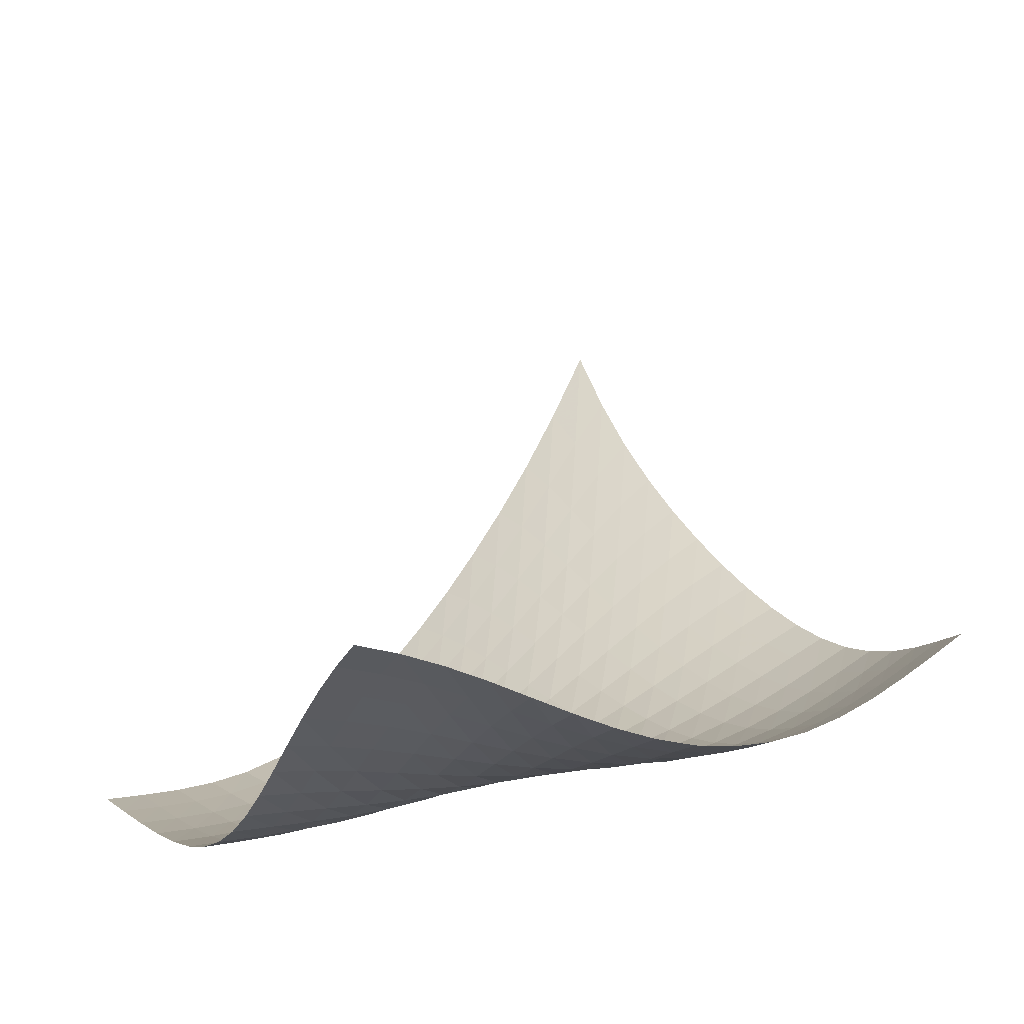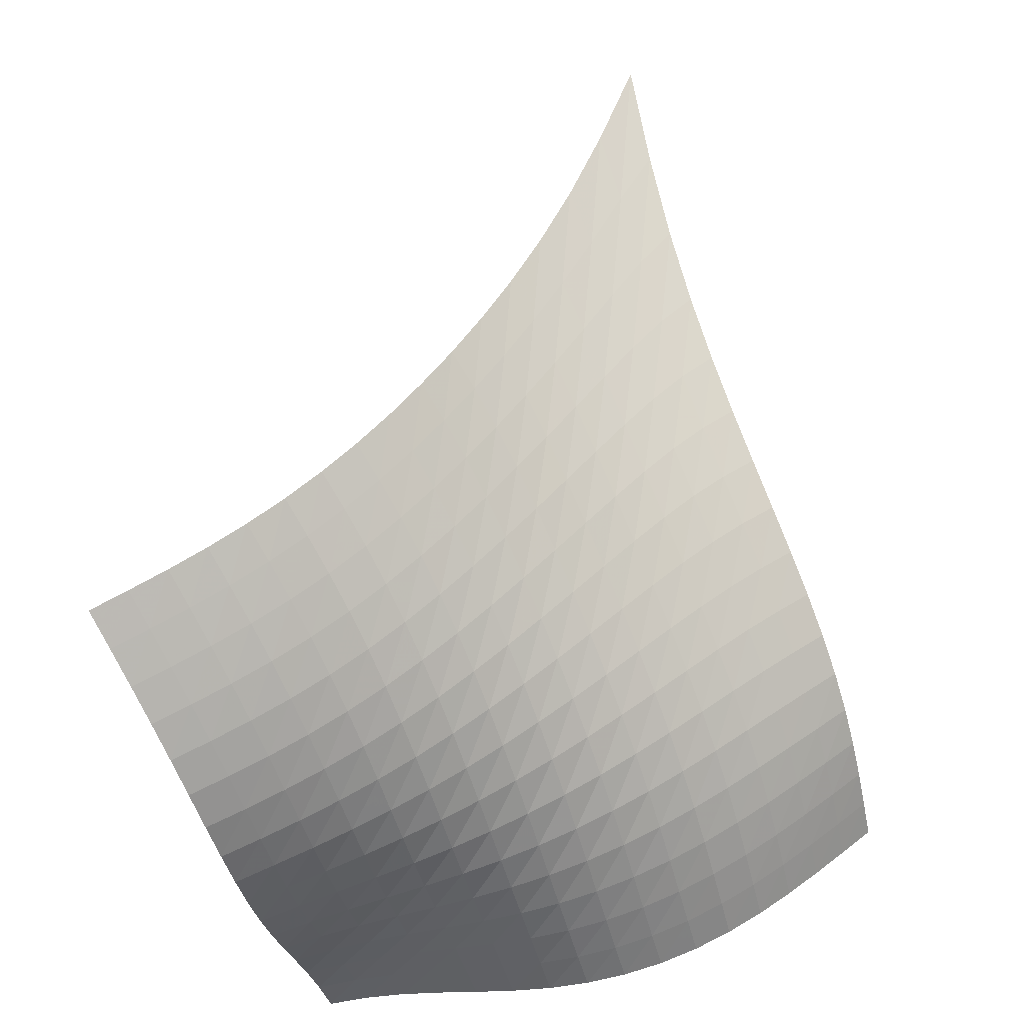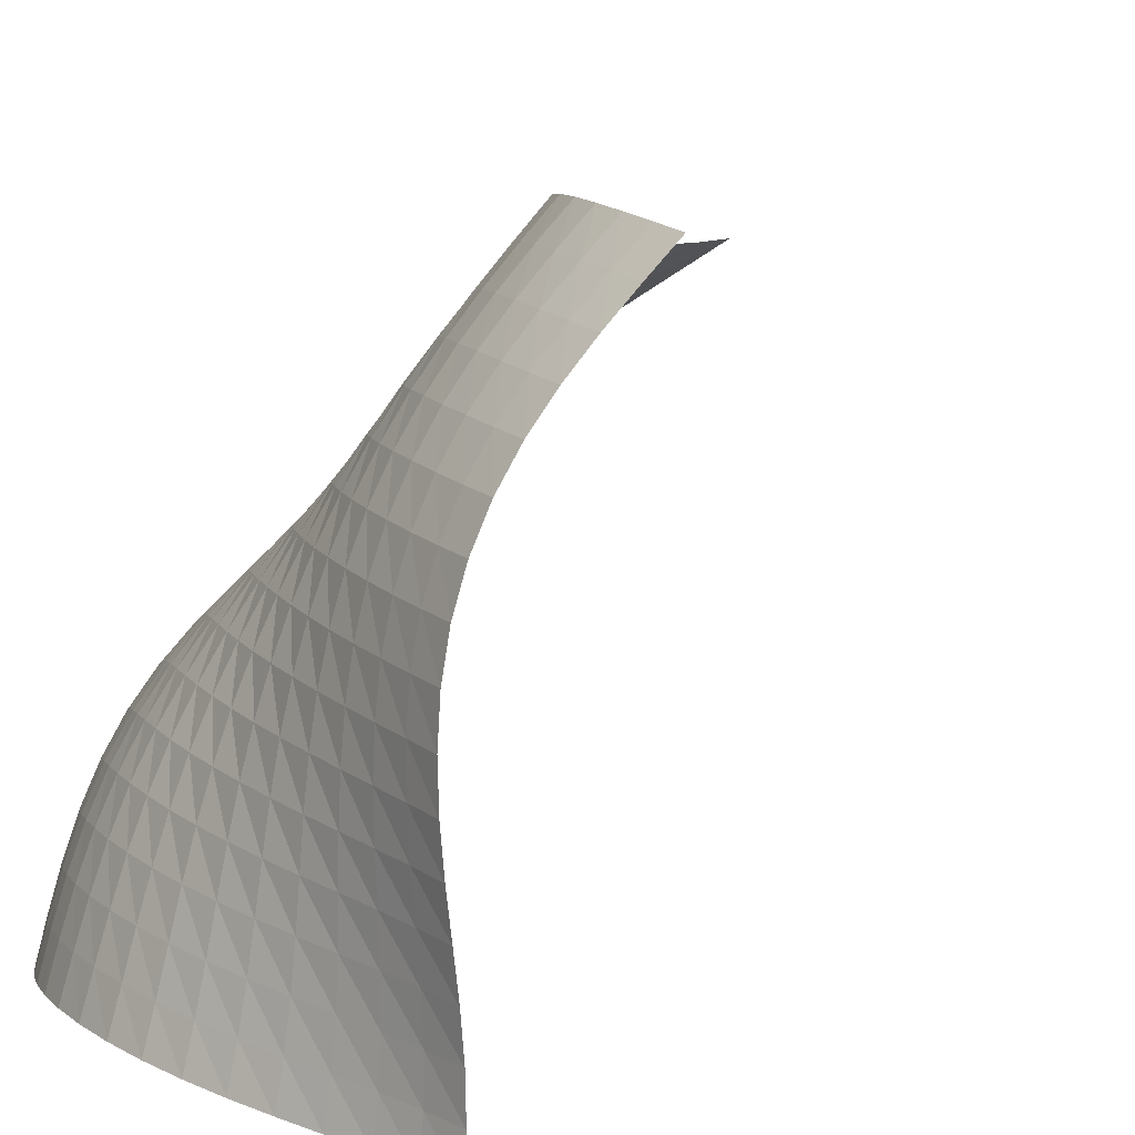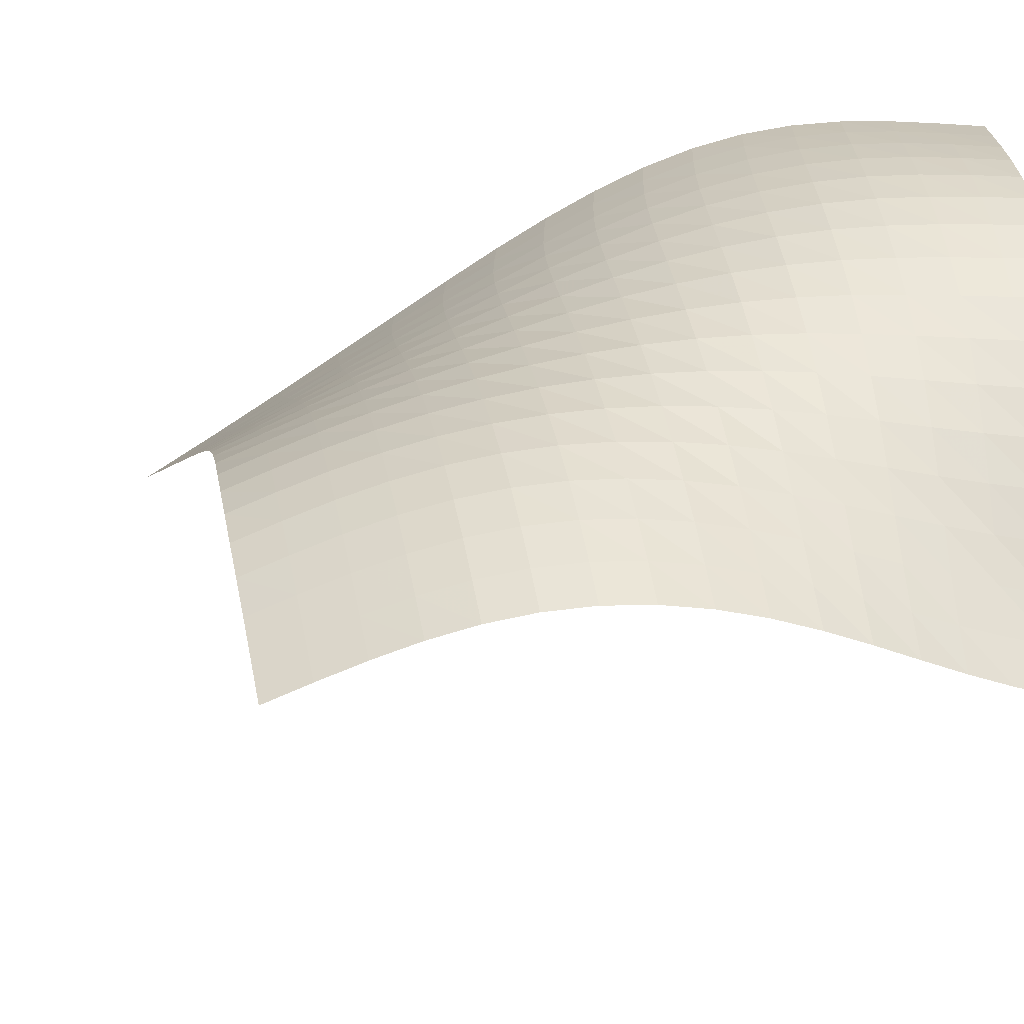
<metadata>
{"format":"obj","ext":"obj","renderer":"f3d","projection":"perspective","resolution":1024,"background":"white","views":[{"elev":-37.7,"azim":154.8,"up":"+Y"},{"elev":-34.1,"azim":-75.6,"up":"+Y"},{"elev":14.8,"azim":40.5,"up":"+Z"},{"elev":-25.1,"azim":-26.0,"up":"+Z"}]}
</metadata>
<code>
v -6.497 -0.03099 6.497
v 3.464 -13.84 9.232
v -9.232 -13.84 -3.464
v 2.531 -16.94 -2.531
v -9.256 -13.54 -2.707
v -9.273 -13.21 -1.954
v -9.271 -12.85 -1.215
v -9.235 -12.42 -0.4986
v -9.155 -11.92 0.1839
v -9.026 -11.34 0.8252
v -8.85 -10.68 1.424
v -8.634 -9.946 1.984
v -8.387 -9.139 2.518
v -8.116 -8.257 3.035
v -7.83 -7.29 3.55
v -7.538 -6.22 4.074
v -7.248 -5.012 4.62
v -6.97 -3.616 5.198
v -6.716 -1.963 5.822
v -5.822 -1.963 6.716
v -5.198 -3.616 6.97
v -4.62 -5.012 7.248
v -4.074 -6.22 7.538
v -3.55 -7.29 7.83
v -3.035 -8.257 8.116
v -2.518 -9.139 8.387
v -1.984 -9.946 8.634
v -1.424 -10.68 8.85
v -0.8252 -11.34 9.026
v -0.1839 -11.92 9.155
v 0.4986 -12.42 9.235
v 1.215 -12.85 9.271
v 1.954 -13.21 9.273
v 2.707 -13.54 9.256
v 3.224 -14.37 8.666
v 2.994 -14.88 8.095
v 2.787 -15.38 7.506
v 2.61 -15.84 6.888
v 2.471 -16.25 6.229
v 2.376 -16.59 5.525
v 2.324 -16.86 4.778
v 2.312 -17.03 3.998
v 2.331 -17.13 3.196
v 2.37 -17.14 2.381
v 2.417 -17.1 1.561
v 2.462 -17.03 0.7403
v 2.499 -16.95 -0.08073
v 2.522 -16.89 -0.9012
v 2.532 -16.88 -1.719
v 1.719 -16.88 -2.532
v 0.9012 -16.89 -2.522
v 0.08073 -16.95 -2.499
v -0.7403 -17.03 -2.462
v -1.561 -17.1 -2.417
v -2.381 -17.14 -2.37
v -3.196 -17.13 -2.331
v -3.998 -17.03 -2.312
v -4.778 -16.86 -2.324
v -5.525 -16.59 -2.376
v -6.229 -16.25 -2.471
v -6.888 -15.84 -2.61
v -7.506 -15.38 -2.787
v -8.095 -14.88 -2.994
v -8.666 -14.37 -3.224
v -6.105 -3.211 6.105
v -6.38 -4.521 5.508
v -6.662 -5.729 4.938
v -6.95 -6.83 4.391
v -7.237 -7.838 3.86
v -7.517 -8.769 3.336
v -7.784 -9.63 2.808
v -8.03 -10.43 2.266
v -8.247 -11.16 1.698
v -8.427 -11.82 1.093
v -8.561 -12.41 0.4459
v -8.649 -12.92 -0.242
v -8.692 -13.36 -0.9638
v -8.701 -13.73 -1.708
v -8.688 -14.06 -2.465
v -5.508 -4.521 6.38
v -5.801 -5.536 5.801
v -6.088 -6.552 5.239
v -6.373 -7.529 4.691
v -6.654 -8.456 4.155
v -6.927 -9.333 3.621
v -7.188 -10.16 3.084
v -7.428 -10.94 2.532
v -7.642 -11.66 1.955
v -7.821 -12.32 1.343
v -7.958 -12.91 0.6911
v -8.051 -13.42 -0.0009003
v -8.102 -13.87 -0.7263
v -8.118 -14.24 -1.474
v -8.112 -14.58 -2.233
v -4.938 -5.729 6.662
v -5.239 -6.552 6.088
v -5.527 -7.417 5.527
v -5.807 -8.281 4.975
v -6.079 -9.125 4.431
v -6.343 -9.942 3.887
v -6.593 -10.73 3.338
v -6.824 -11.47 2.774
v -7.03 -12.17 2.187
v -7.204 -12.81 1.567
v -7.339 -13.4 0.9092
v -7.434 -13.91 0.2136
v -7.489 -14.36 -0.5142
v -7.513 -14.74 -1.264
v -7.515 -15.07 -2.024
v -4.391 -6.83 6.95
v -4.691 -7.529 6.373
v -4.975 -8.281 5.807
v -5.247 -9.051 5.247
v -5.509 -9.821 4.691
v -5.759 -10.58 4.134
v -5.995 -11.31 3.569
v -6.212 -12.02 2.991
v -6.406 -12.69 2.39
v -6.569 -13.31 1.76
v -6.698 -13.88 1.095
v -6.789 -14.38 0.3945
v -6.846 -14.82 -0.3356
v -6.876 -15.2 -1.086
v -6.887 -15.53 -1.847
v -3.86 -7.838 7.237
v -4.155 -8.456 6.654
v -4.431 -9.125 6.079
v -4.691 -9.821 5.509
v -4.938 -10.52 4.938
v -5.171 -11.22 4.364
v -5.39 -11.91 3.781
v -5.589 -12.57 3.184
v -5.765 -13.2 2.566
v -5.913 -13.79 1.921
v -6.029 -14.33 1.245
v -6.113 -14.82 0.538
v -6.168 -15.24 -0.1957
v -6.2 -15.61 -0.9478
v -6.218 -15.94 -1.709
v -3.336 -8.769 7.517
v -3.621 -9.333 6.927
v -3.887 -9.942 6.343
v -4.134 -10.58 5.759
v -4.364 -11.22 5.171
v -4.577 -11.87 4.577
v -4.774 -12.5 3.973
v -4.951 -13.11 3.353
v -5.105 -13.7 2.714
v -5.233 -14.25 2.051
v -5.333 -14.75 1.36
v -5.405 -15.21 0.6429
v -5.453 -15.61 -0.09668
v -5.484 -15.97 -0.8516
v -5.505 -16.29 -1.614
v -2.808 -9.63 7.784
v -3.084 -10.16 7.188
v -3.338 -10.73 6.593
v -3.569 -11.31 5.995
v -3.781 -11.91 5.39
v -3.973 -12.5 4.774
v -4.145 -13.08 4.145
v -4.296 -13.64 3.5
v -4.425 -14.17 2.836
v -4.53 -14.67 2.151
v -4.611 -15.13 1.442
v -4.668 -15.55 0.7114
v -4.706 -15.92 -0.03688
v -4.732 -16.26 -0.7968
v -4.754 -16.56 -1.561
v -2.266 -10.43 8.03
v -2.532 -10.94 7.428
v -2.774 -11.47 6.824
v -2.991 -12.02 6.212
v -3.184 -12.57 5.589
v -3.353 -13.11 4.951
v -3.5 -13.64 4.296
v -3.624 -14.14 3.624
v -3.727 -14.62 2.934
v -3.807 -15.06 2.224
v -3.866 -15.47 1.495
v -3.906 -15.83 0.7487
v -3.933 -16.16 -0.01082
v -3.953 -16.46 -0.7779
v -3.973 -16.75 -1.547
v -1.698 -11.16 8.247
v -1.955 -11.66 7.642
v -2.187 -12.17 7.03
v -2.39 -12.69 6.406
v -2.566 -13.2 5.765
v -2.714 -13.7 5.105
v -2.836 -14.17 4.425
v -2.934 -14.62 3.727
v -3.01 -15.03 3.01
v -3.065 -15.41 2.275
v -3.103 -15.75 1.525
v -3.127 -16.06 0.7618
v -3.143 -16.34 -0.0103
v -3.156 -16.6 -0.7864
v -3.172 -16.86 -1.561
v -1.093 -11.82 8.427
v -1.343 -12.32 7.821
v -1.567 -12.81 7.204
v -1.76 -13.31 6.569
v -1.921 -13.79 5.913
v -2.051 -14.25 5.233
v -2.151 -14.67 4.53
v -2.224 -15.06 3.807
v -2.275 -15.41 3.065
v -2.308 -15.72 2.308
v -2.327 -15.99 1.538
v -2.336 -16.23 0.7588
v -2.342 -16.46 -0.02584
v -2.349 -16.67 -0.8116
v -2.361 -16.9 -1.594
v -0.4459 -12.41 8.561
v -0.6911 -12.91 7.958
v -0.9092 -13.4 7.339
v -1.095 -13.88 6.698
v -1.245 -14.33 6.029
v -1.36 -14.75 5.333
v -1.442 -15.13 4.611
v -1.495 -15.47 3.866
v -1.525 -15.75 3.103
v -1.538 -15.99 2.327
v -1.54 -16.19 1.54
v -1.538 -16.37 0.7476
v -1.535 -16.53 -0.04829
v -1.537 -16.7 -0.8435
v -1.545 -16.89 -1.634
v 0.242 -12.92 8.649
v 0.0009003 -13.42 8.051
v -0.2136 -13.91 7.434
v -0.3945 -14.38 6.789
v -0.538 -14.82 6.113
v -0.6429 -15.21 5.405
v -0.7114 -15.55 4.668
v -0.7487 -15.83 3.906
v -0.7618 -16.06 3.127
v -0.7588 -16.23 2.336
v -0.7476 -16.37 1.538
v -0.7347 -16.48 0.7347
v -0.7254 -16.58 -0.07
v -0.7225 -16.7 -0.8734
v -0.7275 -16.84 -1.672
v 0.9638 -13.36 8.692
v 0.7263 -13.87 8.102
v 0.5142 -14.36 7.489
v 0.3356 -14.82 6.846
v 0.1957 -15.24 6.168
v 0.09668 -15.61 5.453
v 0.03688 -15.92 4.706
v 0.01082 -16.16 3.933
v 0.0103 -16.34 3.143
v 0.02584 -16.46 2.342
v 0.04829 -16.53 1.535
v 0.07 -16.58 0.7254
v 0.08564 -16.63 -0.08564
v 0.09248 -16.69 -0.8955
v 0.09028 -16.8 -1.701
v 1.708 -13.73 8.701
v 1.474 -14.24 8.118
v 1.264 -14.74 7.513
v 1.086 -15.2 6.876
v 0.9478 -15.61 6.2
v 0.8516 -15.97 5.484
v 0.7968 -16.26 4.732
v 0.7779 -16.46 3.953
v 0.7864 -16.6 3.156
v 0.8116 -16.67 2.349
v 0.8435 -16.7 1.537
v 0.8734 -16.7 0.7225
v 0.8955 -16.69 -0.09248
v 0.9069 -16.71 -0.9069
v 0.9078 -16.77 -1.718
v 2.465 -14.06 8.688
v 2.233 -14.58 8.112
v 2.024 -15.07 7.515
v 1.847 -15.53 6.887
v 1.709 -15.94 6.218
v 1.614 -16.29 5.505
v 1.561 -16.56 4.754
v 1.547 -16.75 3.973
v 1.561 -16.86 3.172
v 1.594 -16.9 2.361
v 1.634 -16.89 1.545
v 1.672 -16.84 0.7275
v 1.701 -16.8 -0.09028
v 1.718 -16.77 -0.9078
v 1.723 -16.8 -1.723
f 289 49 4
f 289 4 50
f 5 79 64
f 5 64 3
f 79 94 63
f 79 63 64
f 94 109 62
f 94 62 63
f 109 124 61
f 109 61 62
f 124 139 60
f 124 60 61
f 139 154 59
f 139 59 60
f 154 169 58
f 154 58 59
f 169 184 57
f 169 57 58
f 184 199 56
f 184 56 57
f 199 214 55
f 199 55 56
f 214 229 54
f 214 54 55
f 229 244 53
f 229 53 54
f 244 259 52
f 244 52 53
f 259 274 51
f 259 51 52
f 274 289 50
f 274 50 51
f 1 20 65
f 1 65 19
f 19 65 66
f 19 66 18
f 18 66 67
f 18 67 17
f 17 67 68
f 17 68 16
f 16 68 69
f 16 69 15
f 15 69 70
f 15 70 14
f 14 70 71
f 14 71 13
f 13 71 72
f 13 72 12
f 12 72 73
f 12 73 11
f 11 73 74
f 11 74 10
f 10 74 75
f 10 75 9
f 9 75 76
f 9 76 8
f 8 76 77
f 8 77 7
f 7 77 78
f 7 78 6
f 6 78 79
f 6 79 5
f 20 21 80
f 20 80 65
f 65 80 81
f 65 81 66
f 66 81 82
f 66 82 67
f 67 82 83
f 67 83 68
f 68 83 84
f 68 84 69
f 69 84 85
f 69 85 70
f 70 85 86
f 70 86 71
f 71 86 87
f 71 87 72
f 72 87 88
f 72 88 73
f 73 88 89
f 73 89 74
f 74 89 90
f 74 90 75
f 75 90 91
f 75 91 76
f 76 91 92
f 76 92 77
f 77 92 93
f 77 93 78
f 78 93 94
f 78 94 79
f 21 22 95
f 21 95 80
f 80 95 96
f 80 96 81
f 81 96 97
f 81 97 82
f 82 97 98
f 82 98 83
f 83 98 99
f 83 99 84
f 84 99 100
f 84 100 85
f 85 100 101
f 85 101 86
f 86 101 102
f 86 102 87
f 87 102 103
f 87 103 88
f 88 103 104
f 88 104 89
f 89 104 105
f 89 105 90
f 90 105 106
f 90 106 91
f 91 106 107
f 91 107 92
f 92 107 108
f 92 108 93
f 93 108 109
f 93 109 94
f 22 23 110
f 22 110 95
f 95 110 111
f 95 111 96
f 96 111 112
f 96 112 97
f 97 112 113
f 97 113 98
f 98 113 114
f 98 114 99
f 99 114 115
f 99 115 100
f 100 115 116
f 100 116 101
f 101 116 117
f 101 117 102
f 102 117 118
f 102 118 103
f 103 118 119
f 103 119 104
f 104 119 120
f 104 120 105
f 105 120 121
f 105 121 106
f 106 121 122
f 106 122 107
f 107 122 123
f 107 123 108
f 108 123 124
f 108 124 109
f 23 24 125
f 23 125 110
f 110 125 126
f 110 126 111
f 111 126 127
f 111 127 112
f 112 127 128
f 112 128 113
f 113 128 129
f 113 129 114
f 114 129 130
f 114 130 115
f 115 130 131
f 115 131 116
f 116 131 132
f 116 132 117
f 117 132 133
f 117 133 118
f 118 133 134
f 118 134 119
f 119 134 135
f 119 135 120
f 120 135 136
f 120 136 121
f 121 136 137
f 121 137 122
f 122 137 138
f 122 138 123
f 123 138 139
f 123 139 124
f 24 25 140
f 24 140 125
f 125 140 141
f 125 141 126
f 126 141 142
f 126 142 127
f 127 142 143
f 127 143 128
f 128 143 144
f 128 144 129
f 129 144 145
f 129 145 130
f 130 145 146
f 130 146 131
f 131 146 147
f 131 147 132
f 132 147 148
f 132 148 133
f 133 148 149
f 133 149 134
f 134 149 150
f 134 150 135
f 135 150 151
f 135 151 136
f 136 151 152
f 136 152 137
f 137 152 153
f 137 153 138
f 138 153 154
f 138 154 139
f 25 26 155
f 25 155 140
f 140 155 156
f 140 156 141
f 141 156 157
f 141 157 142
f 142 157 158
f 142 158 143
f 143 158 159
f 143 159 144
f 144 159 160
f 144 160 145
f 145 160 161
f 145 161 146
f 146 161 162
f 146 162 147
f 147 162 163
f 147 163 148
f 148 163 164
f 148 164 149
f 149 164 165
f 149 165 150
f 150 165 166
f 150 166 151
f 151 166 167
f 151 167 152
f 152 167 168
f 152 168 153
f 153 168 169
f 153 169 154
f 26 27 170
f 26 170 155
f 155 170 171
f 155 171 156
f 156 171 172
f 156 172 157
f 157 172 173
f 157 173 158
f 158 173 174
f 158 174 159
f 159 174 175
f 159 175 160
f 160 175 176
f 160 176 161
f 161 176 177
f 161 177 162
f 162 177 178
f 162 178 163
f 163 178 179
f 163 179 164
f 164 179 180
f 164 180 165
f 165 180 181
f 165 181 166
f 166 181 182
f 166 182 167
f 167 182 183
f 167 183 168
f 168 183 184
f 168 184 169
f 27 28 185
f 27 185 170
f 170 185 186
f 170 186 171
f 171 186 187
f 171 187 172
f 172 187 188
f 172 188 173
f 173 188 189
f 173 189 174
f 174 189 190
f 174 190 175
f 175 190 191
f 175 191 176
f 176 191 192
f 176 192 177
f 177 192 193
f 177 193 178
f 178 193 194
f 178 194 179
f 179 194 195
f 179 195 180
f 180 195 196
f 180 196 181
f 181 196 197
f 181 197 182
f 182 197 198
f 182 198 183
f 183 198 199
f 183 199 184
f 28 29 200
f 28 200 185
f 185 200 201
f 185 201 186
f 186 201 202
f 186 202 187
f 187 202 203
f 187 203 188
f 188 203 204
f 188 204 189
f 189 204 205
f 189 205 190
f 190 205 206
f 190 206 191
f 191 206 207
f 191 207 192
f 192 207 208
f 192 208 193
f 193 208 209
f 193 209 194
f 194 209 210
f 194 210 195
f 195 210 211
f 195 211 196
f 196 211 212
f 196 212 197
f 197 212 213
f 197 213 198
f 198 213 214
f 198 214 199
f 29 30 215
f 29 215 200
f 200 215 216
f 200 216 201
f 201 216 217
f 201 217 202
f 202 217 218
f 202 218 203
f 203 218 219
f 203 219 204
f 204 219 220
f 204 220 205
f 205 220 221
f 205 221 206
f 206 221 222
f 206 222 207
f 207 222 223
f 207 223 208
f 208 223 224
f 208 224 209
f 209 224 225
f 209 225 210
f 210 225 226
f 210 226 211
f 211 226 227
f 211 227 212
f 212 227 228
f 212 228 213
f 213 228 229
f 213 229 214
f 30 31 230
f 30 230 215
f 215 230 231
f 215 231 216
f 216 231 232
f 216 232 217
f 217 232 233
f 217 233 218
f 218 233 234
f 218 234 219
f 219 234 235
f 219 235 220
f 220 235 236
f 220 236 221
f 221 236 237
f 221 237 222
f 222 237 238
f 222 238 223
f 223 238 239
f 223 239 224
f 224 239 240
f 224 240 225
f 225 240 241
f 225 241 226
f 226 241 242
f 226 242 227
f 227 242 243
f 227 243 228
f 228 243 244
f 228 244 229
f 31 32 245
f 31 245 230
f 230 245 246
f 230 246 231
f 231 246 247
f 231 247 232
f 232 247 248
f 232 248 233
f 233 248 249
f 233 249 234
f 234 249 250
f 234 250 235
f 235 250 251
f 235 251 236
f 236 251 252
f 236 252 237
f 237 252 253
f 237 253 238
f 238 253 254
f 238 254 239
f 239 254 255
f 239 255 240
f 240 255 256
f 240 256 241
f 241 256 257
f 241 257 242
f 242 257 258
f 242 258 243
f 243 258 259
f 243 259 244
f 32 33 260
f 32 260 245
f 245 260 261
f 245 261 246
f 246 261 262
f 246 262 247
f 247 262 263
f 247 263 248
f 248 263 264
f 248 264 249
f 249 264 265
f 249 265 250
f 250 265 266
f 250 266 251
f 251 266 267
f 251 267 252
f 252 267 268
f 252 268 253
f 253 268 269
f 253 269 254
f 254 269 270
f 254 270 255
f 255 270 271
f 255 271 256
f 256 271 272
f 256 272 257
f 257 272 273
f 257 273 258
f 258 273 274
f 258 274 259
f 33 34 275
f 33 275 260
f 260 275 276
f 260 276 261
f 261 276 277
f 261 277 262
f 262 277 278
f 262 278 263
f 263 278 279
f 263 279 264
f 264 279 280
f 264 280 265
f 265 280 281
f 265 281 266
f 266 281 282
f 266 282 267
f 267 282 283
f 267 283 268
f 268 283 284
f 268 284 269
f 269 284 285
f 269 285 270
f 270 285 286
f 270 286 271
f 271 286 287
f 271 287 272
f 272 287 288
f 272 288 273
f 273 288 289
f 273 289 274
f 34 2 35
f 34 35 275
f 275 35 36
f 275 36 276
f 276 36 37
f 276 37 277
f 277 37 38
f 277 38 278
f 278 38 39
f 278 39 279
f 279 39 40
f 279 40 280
f 280 40 41
f 280 41 281
f 281 41 42
f 281 42 282
f 282 42 43
f 282 43 283
f 283 43 44
f 283 44 284
f 284 44 45
f 284 45 285
f 285 45 46
f 285 46 286
f 286 46 47
f 286 47 287
f 287 47 48
f 287 48 288
f 288 48 49
f 288 49 289

</code>
